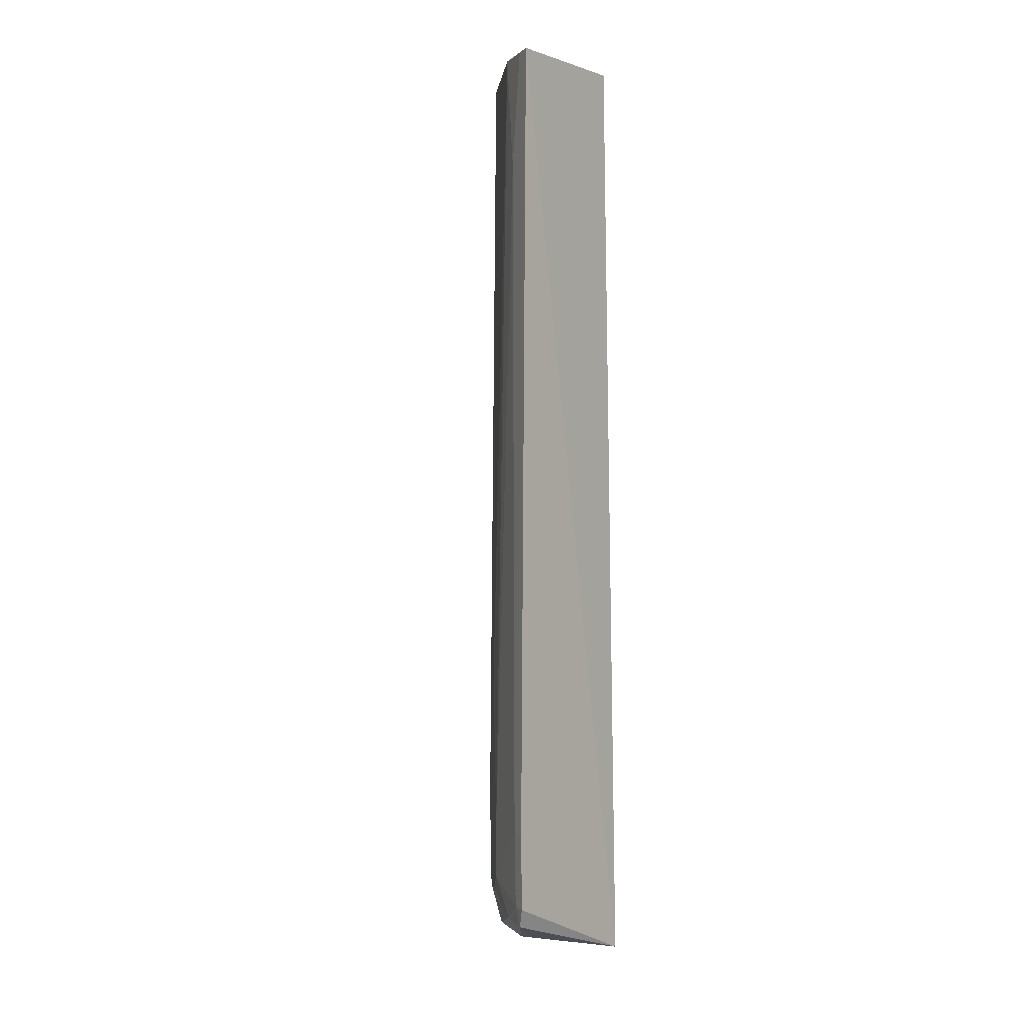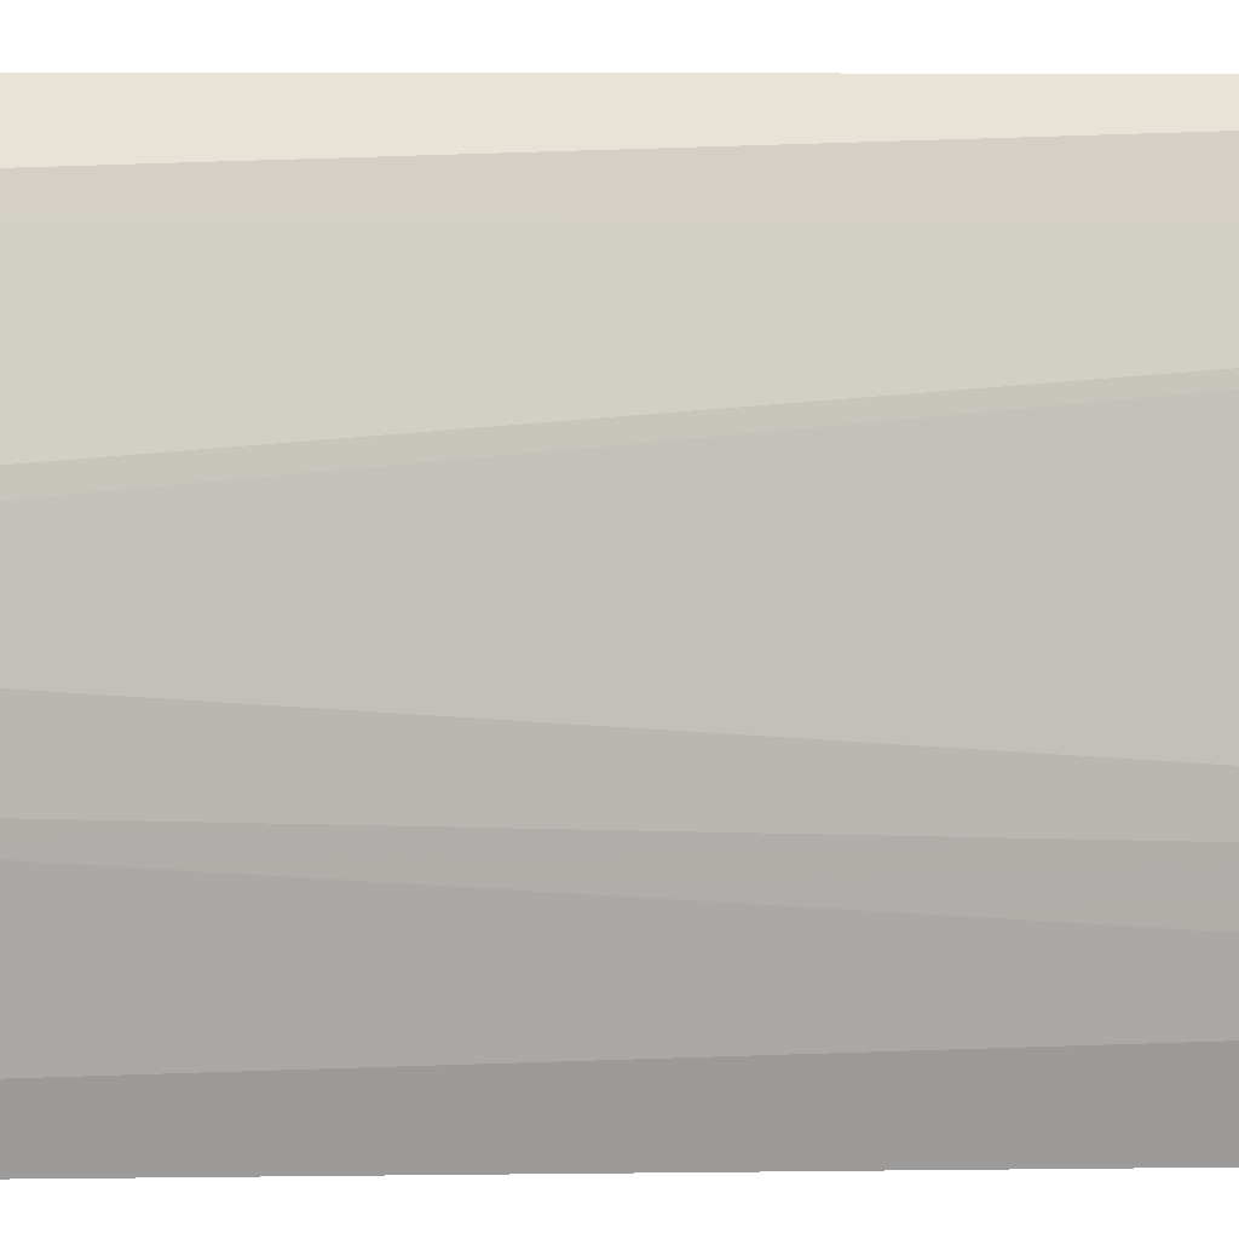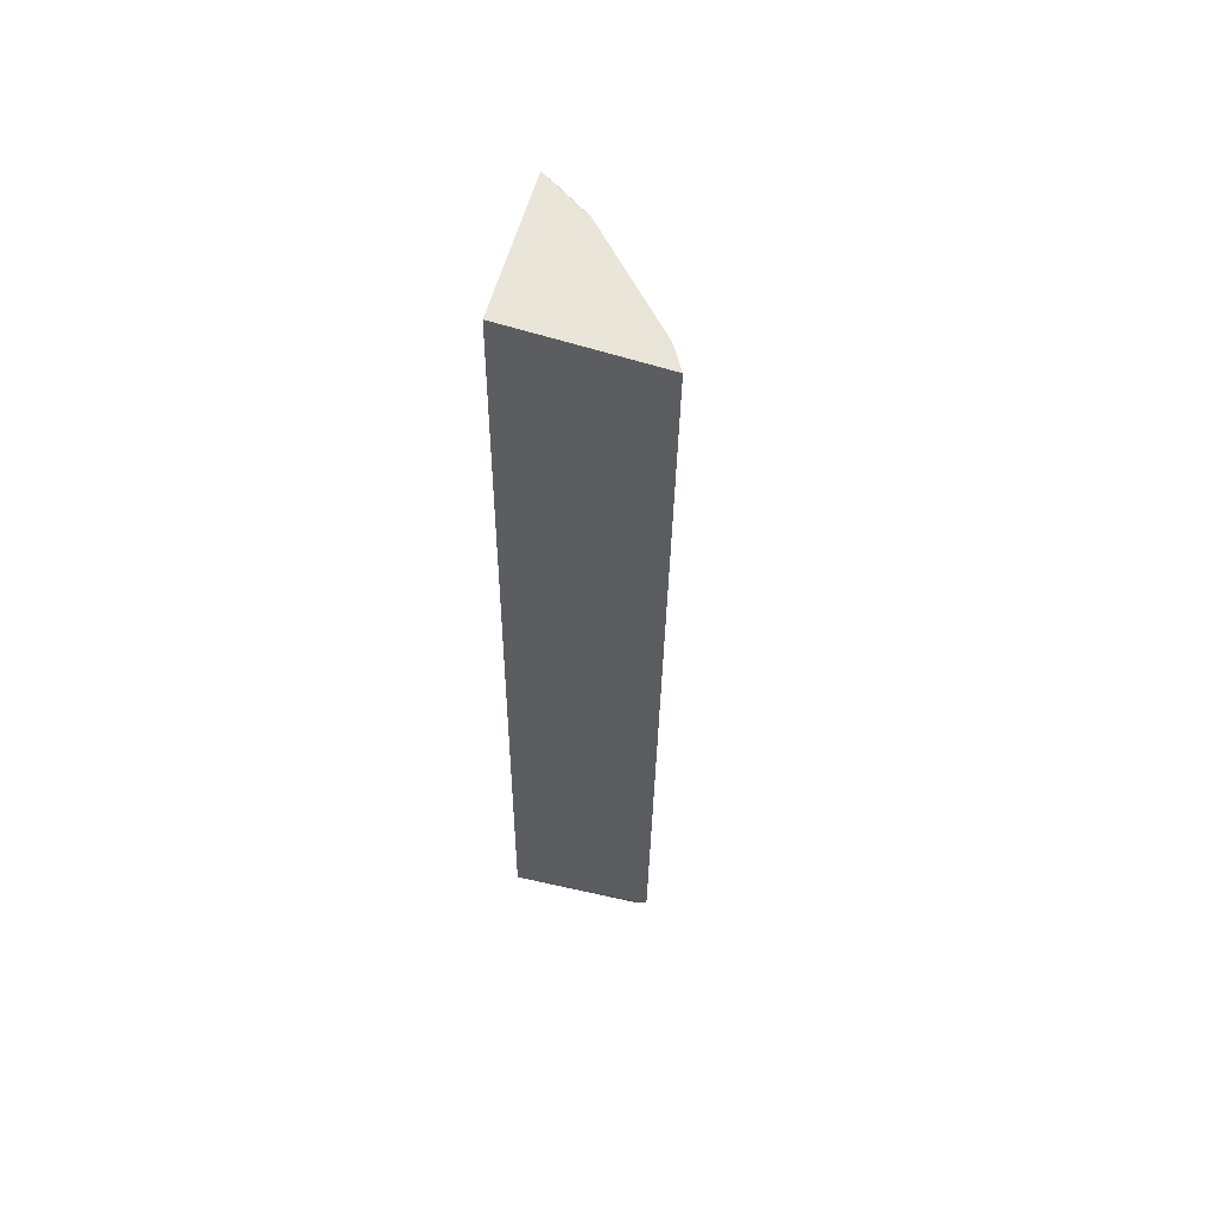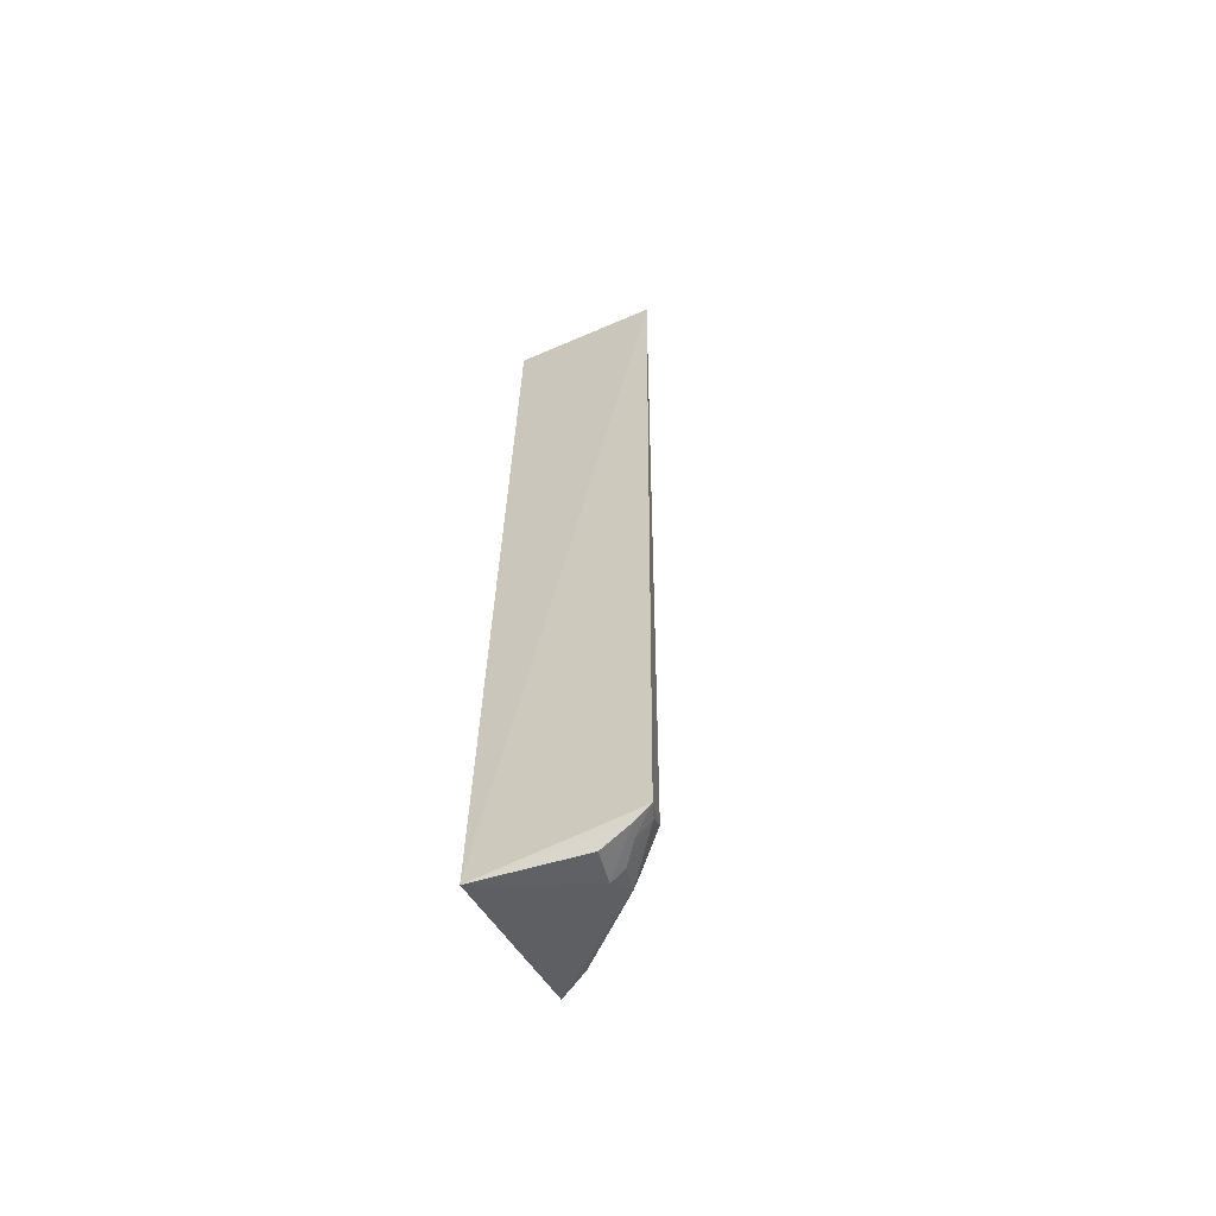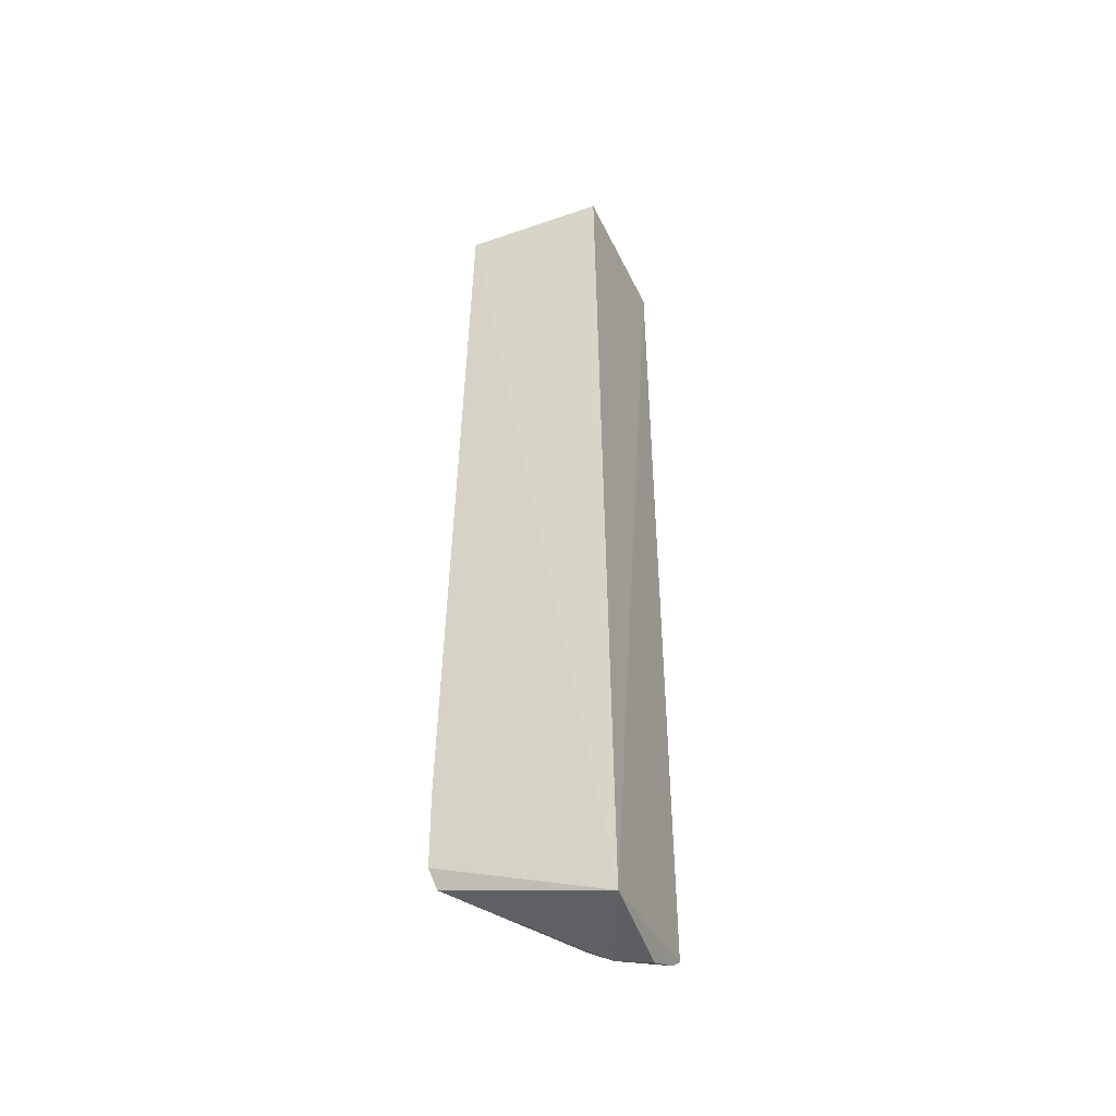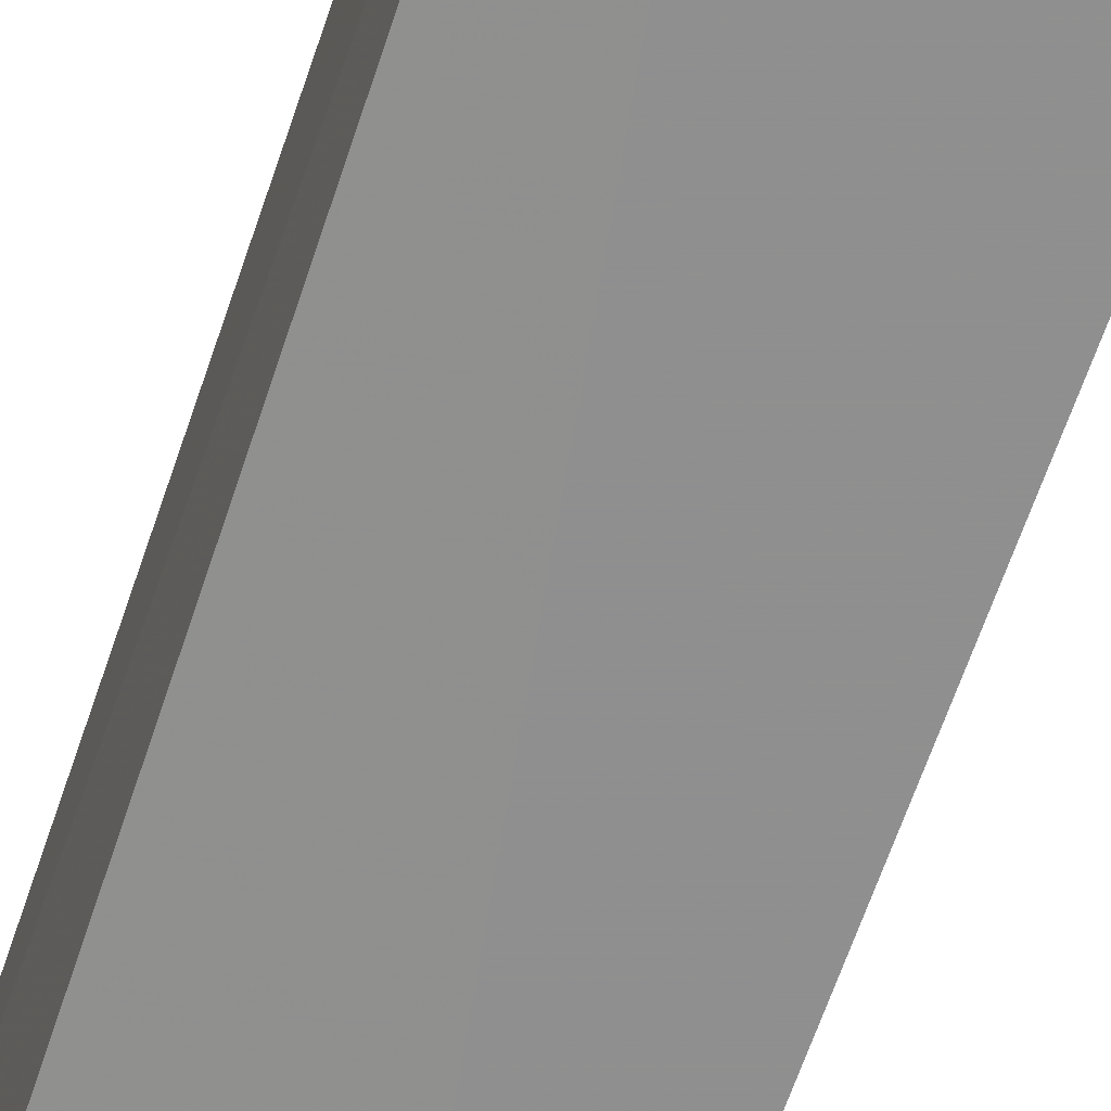
<metadata>
{"format":"obj","ext":"obj","renderer":"f3d","projection":"perspective","resolution":1024,"background":"white","views":[{"elev":-0.2,"azim":-52.0,"up":"+Z"},{"elev":49.2,"azim":-89.6,"up":"+Y"},{"elev":59.0,"azim":107.1,"up":"+Z"},{"elev":-60.2,"azim":112.8,"up":"+Z"},{"elev":-45.5,"azim":23.3,"up":"+Z"},{"elev":-65.6,"azim":161.5,"up":"+Y"}]}
</metadata>
<code>
v -0.03749 0.06753 0.1981
v -0.03819 0.03738 0.1983
v -0.03599 0.03577 0.00372
v -0.0379 0.05653 0.003319
v -0.07049 0.03571 0.03337
v -0.03654 0.06556 0.008487
v -0.06789 0.03644 0.1981
v -0.06908 0.03711 0.01392
v -0.0369 0.06247 0.006027
v -0.05765 0.05328 0.06471
v -0.04487 0.0554 0.004802
v -0.07029 0.03567 0.01793
v -0.06168 0.04628 0.1981
v -0.04321 0.06406 0.01233
v -0.04429 0.0582 0.006217
v -0.06163 0.04936 0.02188
v -0.04281 0.06437 0.1977
v -0.06504 0.04218 0.1746
v -0.04001 0.06132 0.006492
v -0.05034 0.0568 0.008876
v -0.06881 0.03845 0.0181
v -0.05423 0.05701 0.03728
v -0.06137 0.04959 0.03331
v -0.06629 0.03931 0.1979
v -0.06883 0.03873 0.03334
v -0.03971 0.06444 0.009269
v -0.05405 0.05674 0.01812
v -0.06572 0.04278 0.01451
v -0.05409 0.05683 0.0569
v -0.05776 0.05314 0.01821
f 1 2 3
f 6 1 3
f 7 2 1
f 7 5 3
f 7 3 2
f 9 6 3
f 9 3 4
f 11 4 3
f 11 3 8
f 11 9 4
f 12 8 3
f 12 3 5
f 13 7 1
f 14 1 6
f 15 9 11
f 17 13 1
f 17 10 13
f 17 1 14
f 19 6 9
f 19 9 15
f 20 15 11
f 20 11 8
f 21 8 12
f 21 12 5
f 22 17 14
f 23 13 10
f 23 22 16
f 23 10 22
f 23 18 13
f 24 18 7
f 24 7 13
f 24 13 18
f 25 5 7
f 25 7 18
f 25 21 5
f 25 16 21
f 25 23 16
f 25 18 23
f 26 20 14
f 26 14 6
f 26 6 19
f 26 19 15
f 26 15 20
f 27 14 20
f 27 22 14
f 28 21 16
f 28 8 21
f 28 20 8
f 29 22 10
f 29 10 17
f 29 17 22
f 30 16 22
f 30 22 27
f 30 28 16
f 30 27 20
f 30 20 28

</code>
